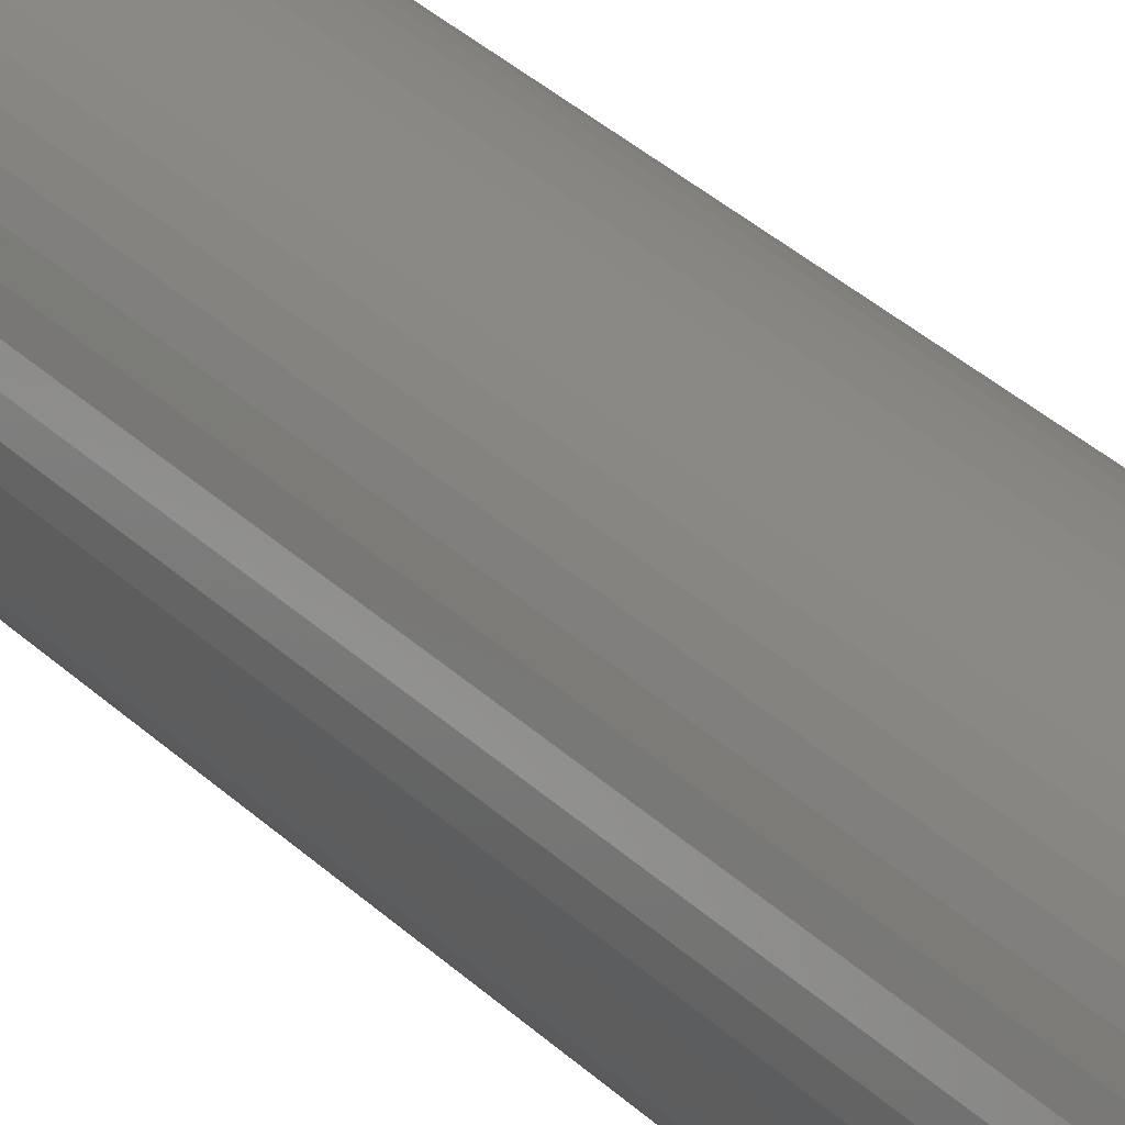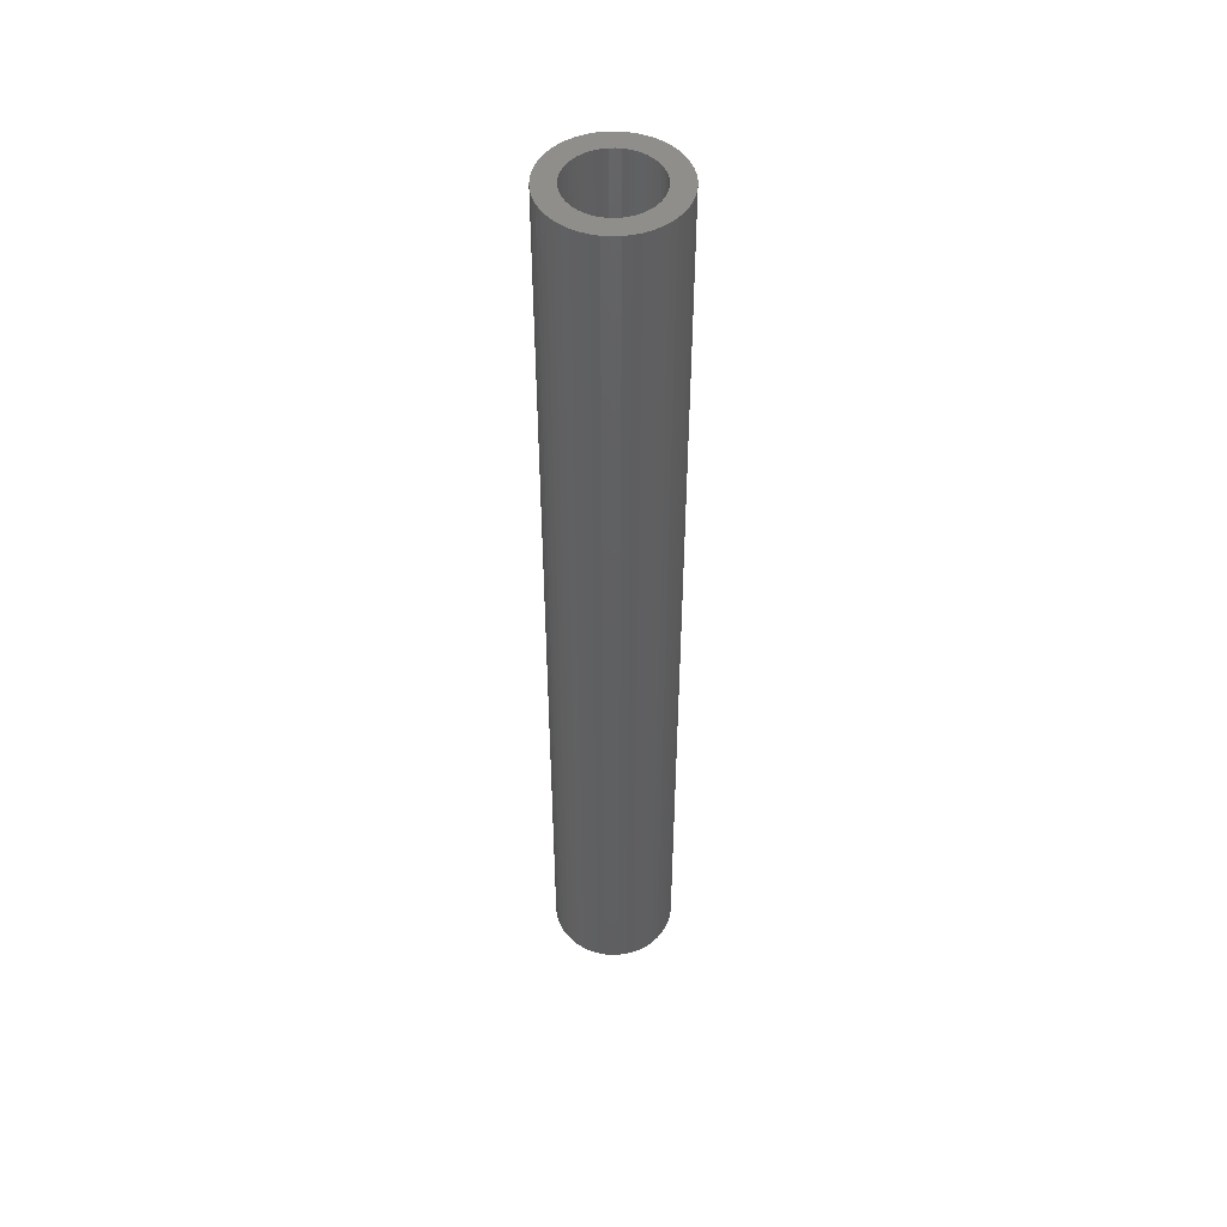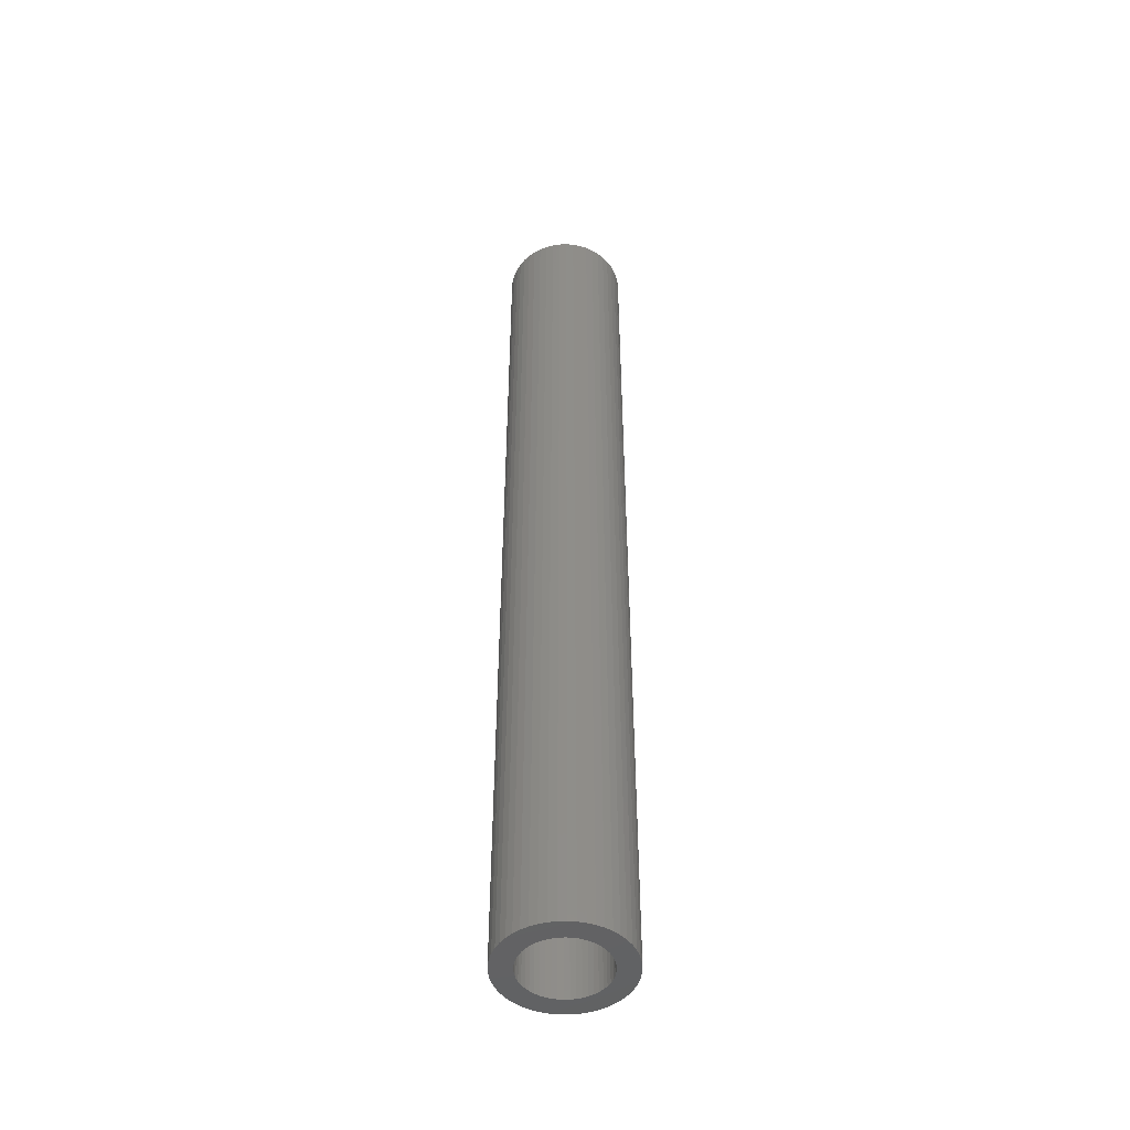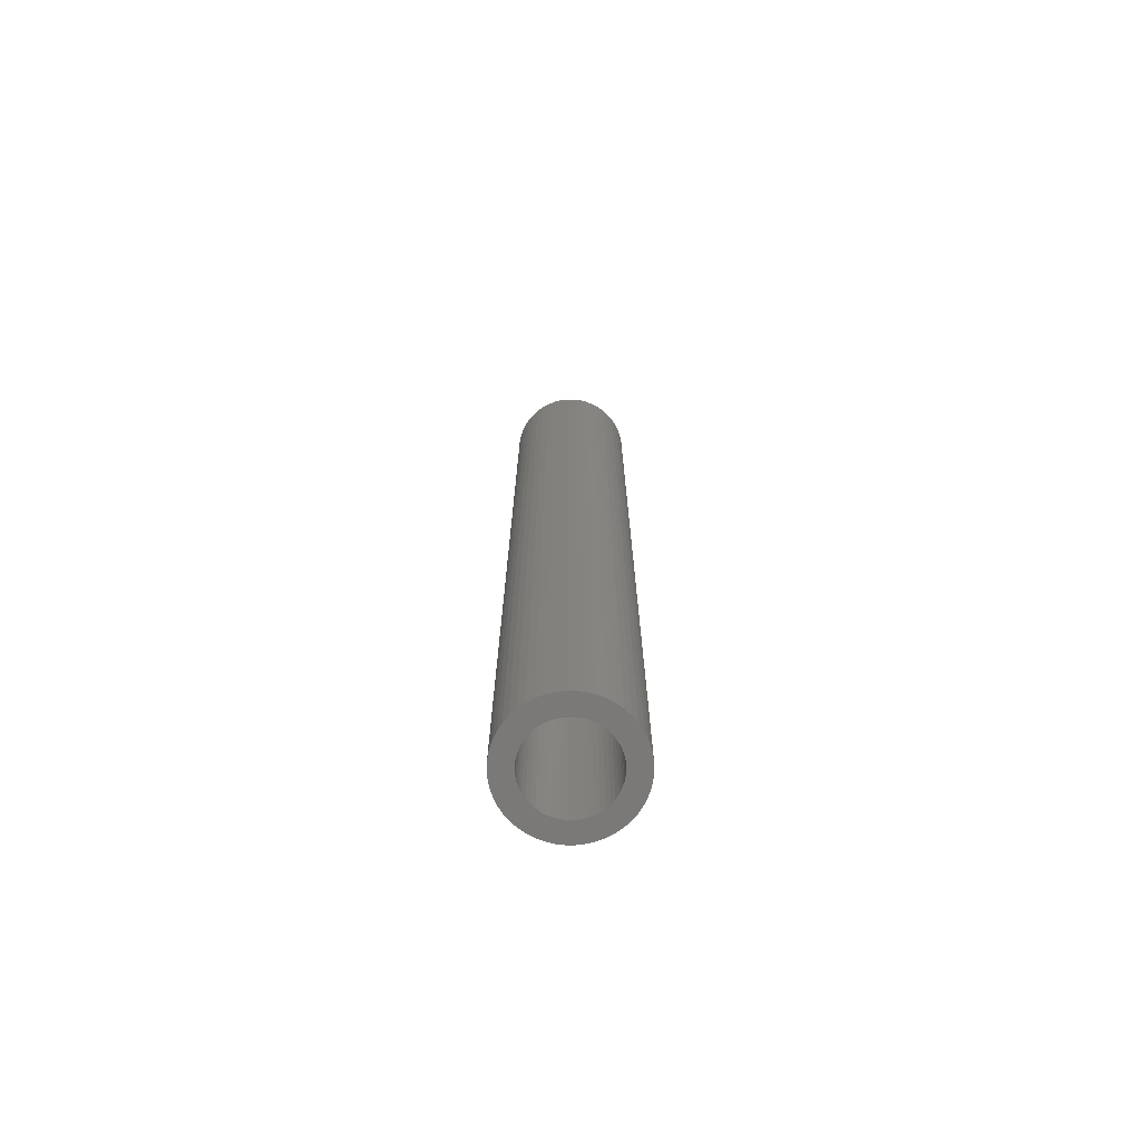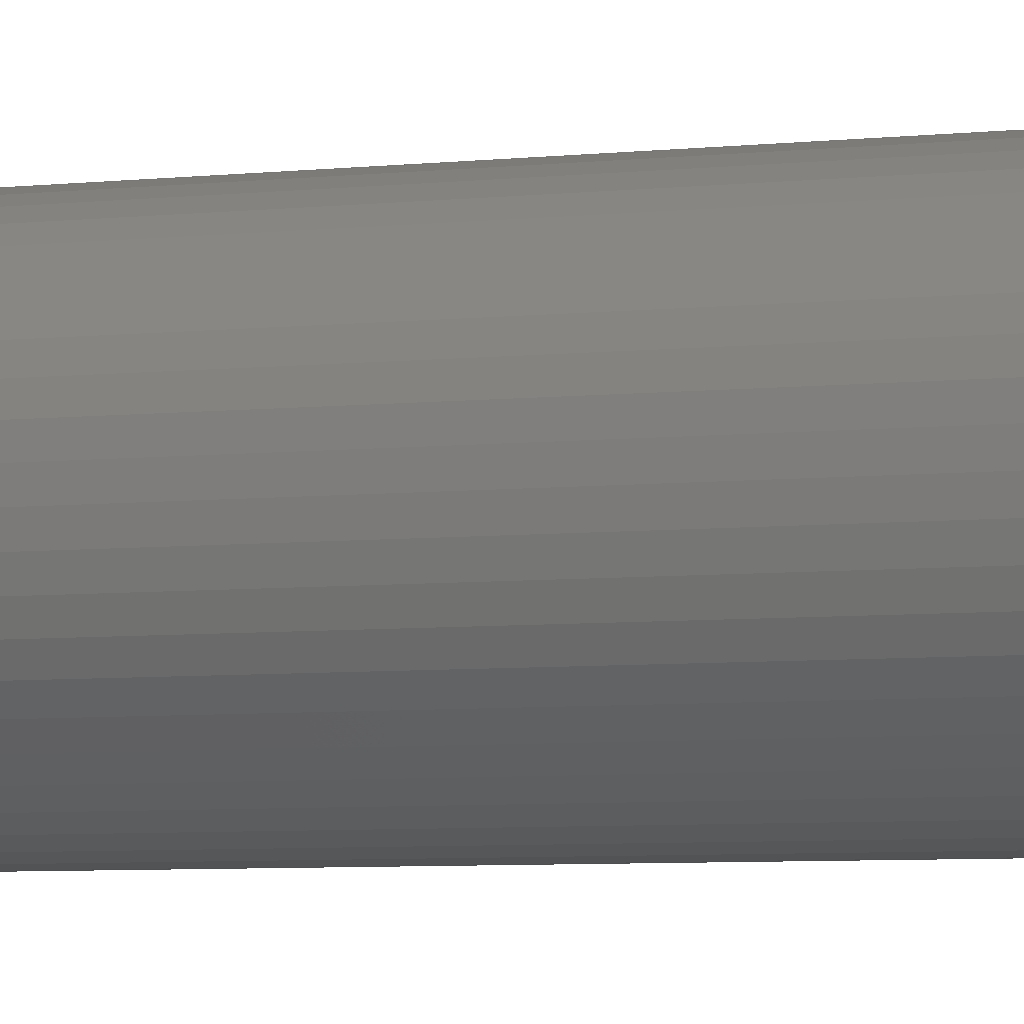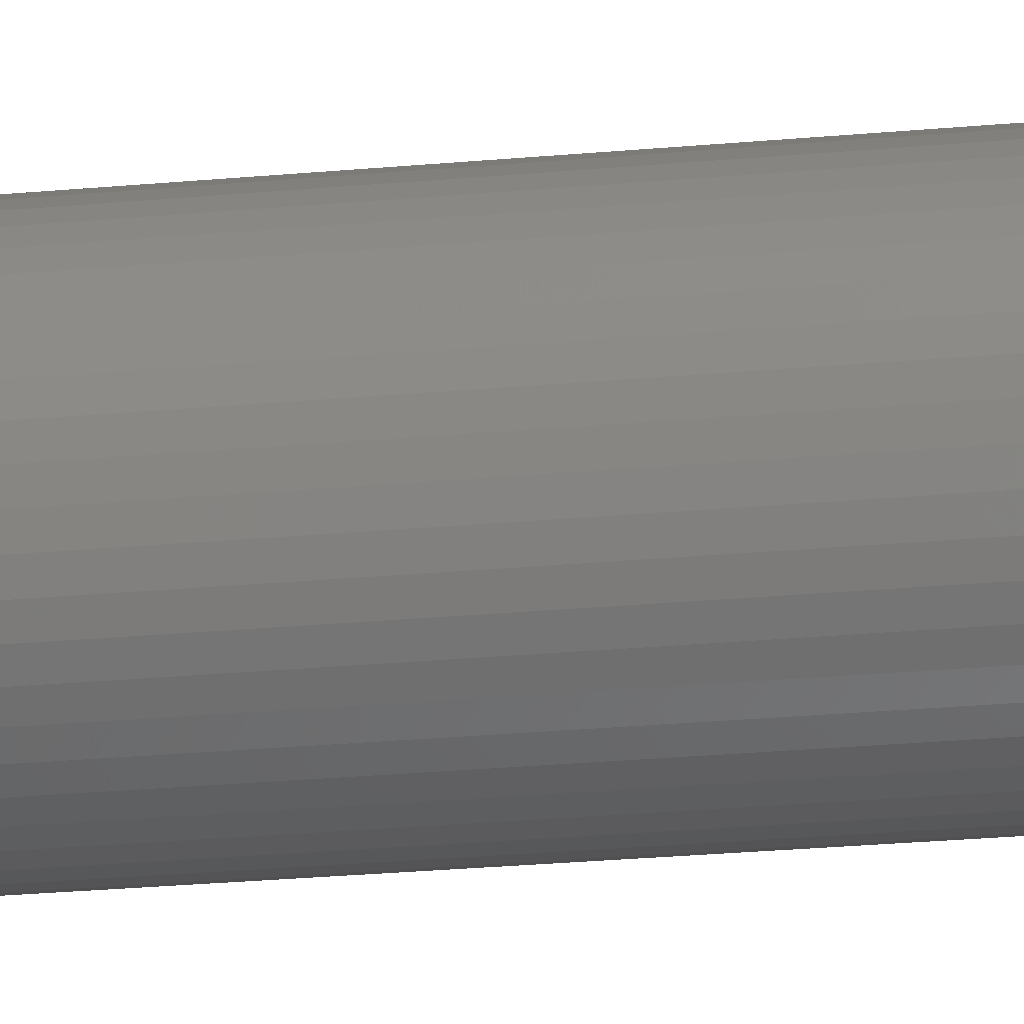
<metadata>
{"format":"stl","ext":"stl","renderer":"f3d","projection":"perspective","resolution":1024,"background":"white","views":[{"elev":27.3,"azim":147.2,"up":"+Y"},{"elev":49.1,"azim":149.3,"up":"+Z"},{"elev":-48.0,"azim":16.5,"up":"+Z"},{"elev":-72.3,"azim":-21.5,"up":"+Z"},{"elev":-3.0,"azim":-56.4,"up":"+Y"},{"elev":-19.7,"azim":-79.2,"up":"+Y"}]}
</metadata>
<code>
# stl→obj: 200 verts, 400 faces
v 2.25 0 17.5
v 2.232 0.282 -17.5
v 2.232 0.282 17.5
v 2.25 0 -17.5
v -2.25 0 -17.5
v -2.232 0.282 17.5
v -2.232 0.282 -17.5
v -2.25 0 17.5
v 0.1413 2.246 -17.5
v -0.1413 2.246 17.5
v 0.1413 2.246 17.5
v -0.1413 2.246 -17.5
v -0.1413 -2.246 -17.5
v 0.1413 -2.246 17.5
v -0.1413 -2.246 17.5
v 0.1413 -2.246 -17.5
v 1.64 1.54 -17.5
v 1.434 1.734 17.5
v 1.64 1.54 17.5
v 1.434 1.734 -17.5
v -1.434 1.734 -17.5
v -1.64 1.54 17.5
v -1.434 1.734 17.5
v -1.64 1.54 -17.5
v -0.6953 2.14 -17.5
v -0.958 2.036 17.5
v -0.6953 2.14 17.5
v -0.958 2.036 -17.5
v 2.092 -0.8283 17.5
v 2.179 -0.5596 -17.5
v 2.179 -0.5596 17.5
v 2.092 -0.8283 -17.5
v 2.092 0.8283 17.5
v 1.972 1.084 -17.5
v 1.972 1.084 17.5
v 2.092 0.8283 -17.5
v 2.179 0.5596 -17.5
v 2.179 0.5596 17.5
v 0.958 2.036 -17.5
v 0.6953 2.14 17.5
v 0.958 2.036 17.5
v 0.6953 2.14 -17.5
v 0.4216 2.21 17.5
v 0.4216 2.21 -17.5
v 1.206 1.9 17.5
v 1.206 1.9 -17.5
v -2.092 0.8283 -17.5
v -1.972 1.084 17.5
v -1.972 1.084 -17.5
v -2.092 0.8283 17.5
v -1.82 1.323 -17.5
v -1.82 1.323 17.5
v -2.179 0.5596 -17.5
v -2.179 0.5596 17.5
v -1.206 1.9 17.5
v -1.206 1.9 -17.5
v -0.4216 2.21 17.5
v -0.4216 2.21 -17.5
v 0.4216 -2.21 17.5
v 0.4216 -2.21 -17.5
v 1.82 1.323 17.5
v 1.82 1.323 -17.5
v 1.5 0 17.5
v 1.488 0.188 17.5
v 2.232 -0.282 17.5
v 1.453 0.373 17.5
v 1.488 -0.188 17.5
v 1.395 0.5522 17.5
v 1.314 0.7226 17.5
v 1.453 -0.373 17.5
v 1.214 0.8817 17.5
v 1.395 -0.5522 17.5
v 1.093 1.027 17.5
v 0.9561 1.156 17.5
v 0.8037 1.266 17.5
v 0.6387 1.357 17.5
v 0.4635 1.427 17.5
v 0.2811 1.473 17.5
v 0.09418 1.497 17.5
v -0.09418 1.497 17.5
v -0.2811 1.473 17.5
v -0.4635 1.427 17.5
v -0.6387 1.357 17.5
v -0.8037 1.266 17.5
v -0.9561 1.156 17.5
v -1.093 1.027 17.5
v -1.214 0.8817 17.5
v -1.314 0.7226 17.5
v -1.395 0.5522 17.5
v 1.972 -1.084 17.5
v 1.314 -0.7226 17.5
v 1.82 -1.323 17.5
v 1.214 -0.8817 17.5
v 1.64 -1.54 17.5
v 1.093 -1.027 17.5
v 1.434 -1.734 17.5
v 0.9561 -1.156 17.5
v 1.206 -1.9 17.5
v 0.8037 -1.266 17.5
v 0.958 -2.036 17.5
v 0.6387 -1.357 17.5
v 0.6953 -2.14 17.5
v 0.4635 -1.427 17.5
v 0.2811 -1.473 17.5
v 0.09418 -1.497 17.5
v -0.09418 -1.497 17.5
v -0.2811 -1.473 17.5
v -0.4216 -2.21 17.5
v -0.4635 -1.427 17.5
v -0.6953 -2.14 17.5
v -0.6387 -1.357 17.5
v -0.958 -2.036 17.5
v -0.8037 -1.266 17.5
v -1.206 -1.9 17.5
v -0.9561 -1.156 17.5
v -1.434 -1.734 17.5
v -1.093 -1.027 17.5
v -1.64 -1.54 17.5
v -1.214 -0.8817 17.5
v -1.82 -1.323 17.5
v -1.314 -0.7226 17.5
v -1.972 -1.084 17.5
v -1.395 -0.5522 17.5
v -2.092 -0.8283 17.5
v -1.453 -0.373 17.5
v -2.179 -0.5596 17.5
v -1.488 -0.188 17.5
v -2.232 -0.282 17.5
v -1.5 0 17.5
v -1.453 0.373 17.5
v -1.488 0.188 17.5
v 2.232 -0.282 -17.5
v 1.972 -1.084 -17.5
v 1.82 -1.323 -17.5
v -1.64 -1.54 -17.5
v -1.434 -1.734 -17.5
v -1.972 -1.084 -17.5
v -2.092 -0.8283 -17.5
v -1.82 -1.323 -17.5
v 1.5 0 -17.5
v 1.488 -0.188 -17.5
v 1.453 -0.373 -17.5
v 1.488 0.188 -17.5
v 1.395 -0.5522 -17.5
v 1.314 -0.7226 -17.5
v 1.453 0.373 -17.5
v 1.214 -0.8817 -17.5
v 1.64 -1.54 -17.5
v 1.395 0.5522 -17.5
v 1.093 -1.027 -17.5
v 1.434 -1.734 -17.5
v 0.9561 -1.156 -17.5
v 1.206 -1.9 -17.5
v 0.8037 -1.266 -17.5
v 0.958 -2.036 -17.5
v 0.6387 -1.357 -17.5
v 0.6953 -2.14 -17.5
v 0.4635 -1.427 -17.5
v 0.2811 -1.473 -17.5
v 0.09418 -1.497 -17.5
v -0.09418 -1.497 -17.5
v -0.2811 -1.473 -17.5
v -0.4216 -2.21 -17.5
v -0.4635 -1.427 -17.5
v -0.6953 -2.14 -17.5
v -0.6387 -1.357 -17.5
v -0.958 -2.036 -17.5
v -0.8037 -1.266 -17.5
v -1.206 -1.9 -17.5
v -0.9561 -1.156 -17.5
v -1.093 -1.027 -17.5
v -1.214 -0.8817 -17.5
v -1.314 -0.7226 -17.5
v -1.395 -0.5522 -17.5
v 1.314 0.7226 -17.5
v 1.214 0.8817 -17.5
v 1.093 1.027 -17.5
v 0.9561 1.156 -17.5
v 0.8037 1.266 -17.5
v 0.6387 1.357 -17.5
v 0.4635 1.427 -17.5
v 0.2811 1.473 -17.5
v 0.09418 1.497 -17.5
v -0.09418 1.497 -17.5
v -0.2811 1.473 -17.5
v -0.4635 1.427 -17.5
v -0.6387 1.357 -17.5
v -0.8037 1.266 -17.5
v -0.9561 1.156 -17.5
v -1.093 1.027 -17.5
v -1.214 0.8817 -17.5
v -1.314 0.7226 -17.5
v -1.395 0.5522 -17.5
v -1.453 0.373 -17.5
v -1.488 0.188 -17.5
v -1.5 0 -17.5
v -1.453 -0.373 -17.5
v -2.179 -0.5596 -17.5
v -1.488 -0.188 -17.5
v -2.232 -0.282 -17.5
f 1 2 3
f 2 1 4
f 5 6 7
f 6 5 8
f 9 10 11
f 10 9 12
f 13 14 15
f 14 13 16
f 17 18 19
f 18 17 20
f 21 22 23
f 22 21 24
f 25 26 27
f 26 25 28
f 29 30 31
f 30 29 32
f 33 34 35
f 34 33 36
f 3 37 38
f 37 3 2
f 39 40 41
f 40 39 42
f 42 43 40
f 43 42 44
f 20 45 18
f 45 20 46
f 47 48 49
f 48 47 50
f 51 22 24
f 22 51 52
f 53 50 47
f 50 53 54
f 28 55 26
f 55 28 56
f 12 57 10
f 57 12 58
f 16 59 14
f 59 16 60
f 38 36 33
f 36 38 37
f 61 17 19
f 17 61 62
f 35 62 61
f 62 35 34
f 44 11 43
f 11 44 9
f 46 41 45
f 41 46 39
f 49 52 51
f 52 49 48
f 7 54 53
f 54 7 6
f 63 1 3
f 64 3 38
f 1 63 65
f 66 38 33
f 67 65 63
f 68 33 35
f 65 67 31
f 69 35 61
f 70 31 67
f 71 61 19
f 31 70 29
f 72 29 70
f 3 64 63
f 38 66 64
f 73 19 18
f 33 68 66
f 35 69 68
f 61 71 69
f 74 18 45
f 19 73 71
f 75 45 41
f 18 74 73
f 45 75 74
f 76 41 40
f 41 76 75
f 40 77 76
f 43 77 40
f 43 78 77
f 11 78 43
f 11 79 78
f 11 80 79
f 10 80 11
f 10 81 80
f 57 81 10
f 57 82 81
f 27 82 57
f 82 27 83
f 26 83 27
f 83 26 84
f 55 84 26
f 84 55 85
f 23 85 55
f 85 23 86
f 22 86 23
f 86 22 87
f 52 87 22
f 87 52 88
f 48 88 52
f 88 48 89
f 50 89 48
f 29 72 90
f 91 90 72
f 90 91 92
f 93 92 91
f 92 93 94
f 95 94 93
f 94 95 96
f 97 96 95
f 96 97 98
f 99 98 97
f 98 99 100
f 101 100 99
f 100 101 102
f 103 102 101
f 103 59 102
f 104 59 103
f 104 14 59
f 105 14 104
f 106 14 105
f 106 15 14
f 107 15 106
f 107 108 15
f 109 108 107
f 110 109 111
f 109 110 108
f 112 111 113
f 114 113 115
f 111 112 110
f 116 115 117
f 113 114 112
f 118 117 119
f 120 119 121
f 122 121 123
f 115 116 114
f 124 123 125
f 126 125 127
f 128 127 129
f 89 50 130
f 117 118 116
f 54 130 50
f 119 120 118
f 130 54 131
f 121 122 120
f 6 131 54
f 123 124 122
f 131 6 129
f 125 126 124
f 8 129 6
f 127 128 126
f 129 8 128
f 56 23 55
f 23 56 21
f 58 27 57
f 27 58 25
f 65 4 1
f 4 65 132
f 92 133 90
f 133 92 134
f 31 132 65
f 132 31 30
f 135 116 118
f 116 135 136
f 137 124 138
f 124 137 122
f 135 120 139
f 120 135 118
f 140 4 132
f 141 132 30
f 4 140 2
f 142 30 32
f 143 2 140
f 144 32 133
f 2 143 37
f 145 133 134
f 146 37 143
f 147 134 148
f 37 146 36
f 149 36 146
f 132 141 140
f 30 142 141
f 150 148 151
f 32 144 142
f 133 145 144
f 134 147 145
f 152 151 153
f 148 150 147
f 154 153 155
f 151 152 150
f 153 154 152
f 156 155 157
f 155 156 154
f 157 158 156
f 60 158 157
f 60 159 158
f 16 159 60
f 16 160 159
f 16 161 160
f 13 161 16
f 13 162 161
f 163 162 13
f 163 164 162
f 165 164 163
f 164 165 166
f 167 166 165
f 166 167 168
f 169 168 167
f 168 169 170
f 136 170 169
f 170 136 171
f 135 171 136
f 171 135 172
f 139 172 135
f 172 139 173
f 137 173 139
f 173 137 174
f 138 174 137
f 36 149 34
f 175 34 149
f 34 175 62
f 176 62 175
f 62 176 17
f 177 17 176
f 17 177 20
f 178 20 177
f 20 178 46
f 179 46 178
f 46 179 39
f 180 39 179
f 39 180 42
f 181 42 180
f 181 44 42
f 182 44 181
f 182 9 44
f 183 9 182
f 184 9 183
f 184 12 9
f 185 12 184
f 185 58 12
f 186 58 185
f 25 186 187
f 186 25 58
f 28 187 188
f 56 188 189
f 187 28 25
f 21 189 190
f 188 56 28
f 24 190 191
f 51 191 192
f 49 192 193
f 189 21 56
f 47 193 194
f 53 194 195
f 7 195 196
f 174 138 197
f 190 24 21
f 198 197 138
f 191 51 24
f 197 198 199
f 192 49 51
f 200 199 198
f 193 47 49
f 199 200 196
f 194 53 47
f 5 196 200
f 195 7 53
f 196 5 7
f 153 96 98
f 96 153 151
f 90 32 29
f 32 90 133
f 138 126 198
f 126 138 124
f 94 134 92
f 134 94 148
f 155 98 100
f 98 155 153
f 157 100 102
f 100 157 155
f 60 102 59
f 102 60 157
f 163 15 108
f 15 163 13
f 169 112 114
f 112 169 167
f 139 122 137
f 122 139 120
f 198 128 200
f 128 198 126
f 200 8 5
f 8 200 128
f 151 94 96
f 94 151 148
f 165 108 110
f 108 165 163
f 167 110 112
f 110 167 165
f 136 114 116
f 114 136 169
f 130 193 89
f 193 130 194
f 175 71 176
f 71 175 69
f 182 77 78
f 77 182 181
f 181 76 77
f 76 181 180
f 187 82 83
f 82 187 186
f 89 192 88
f 192 89 193
f 142 67 141
f 67 142 70
f 178 73 74
f 73 178 177
f 183 78 79
f 78 183 182
f 180 75 76
f 75 180 179
f 131 194 130
f 194 131 195
f 87 190 86
f 190 87 191
f 185 80 81
f 80 185 184
f 190 85 86
f 85 190 189
f 140 64 143
f 64 140 63
f 176 73 177
f 73 176 71
f 184 79 80
f 79 184 183
f 179 74 75
f 74 179 178
f 129 195 131
f 195 129 196
f 88 191 87
f 191 88 192
f 186 81 82
f 81 186 185
f 189 84 85
f 84 189 188
f 188 83 84
f 83 188 187
f 160 106 105
f 106 160 161
f 119 173 121
f 173 119 172
f 159 105 104
f 105 159 160
f 156 103 101
f 103 156 158
f 149 69 175
f 69 149 68
f 146 68 149
f 68 146 66
f 143 66 146
f 66 143 64
f 141 63 140
f 63 141 67
f 145 72 144
f 72 145 91
f 144 70 142
f 70 144 72
f 150 97 95
f 97 150 152
f 150 93 147
f 93 150 95
f 121 174 123
f 174 121 173
f 170 117 115
f 117 170 171
f 158 104 103
f 104 158 159
f 152 99 97
f 99 152 154
f 154 101 99
f 101 154 156
f 147 91 145
f 91 147 93
f 164 111 109
f 111 164 166
f 162 109 107
f 109 162 164
f 161 107 106
f 107 161 162
f 127 196 129
f 196 127 199
f 123 197 125
f 197 123 174
f 125 199 127
f 199 125 197
f 117 172 119
f 172 117 171
f 166 113 111
f 113 166 168
f 168 115 113
f 115 168 170

</code>
